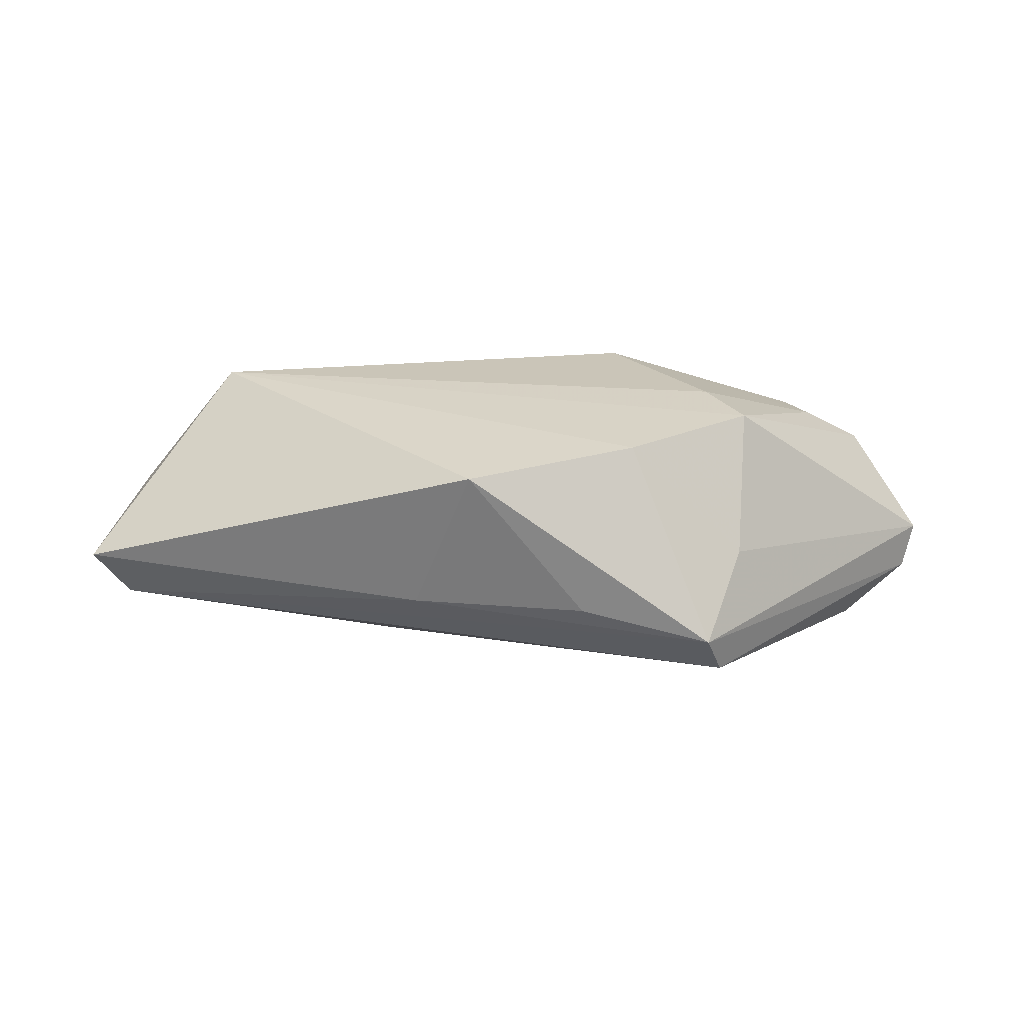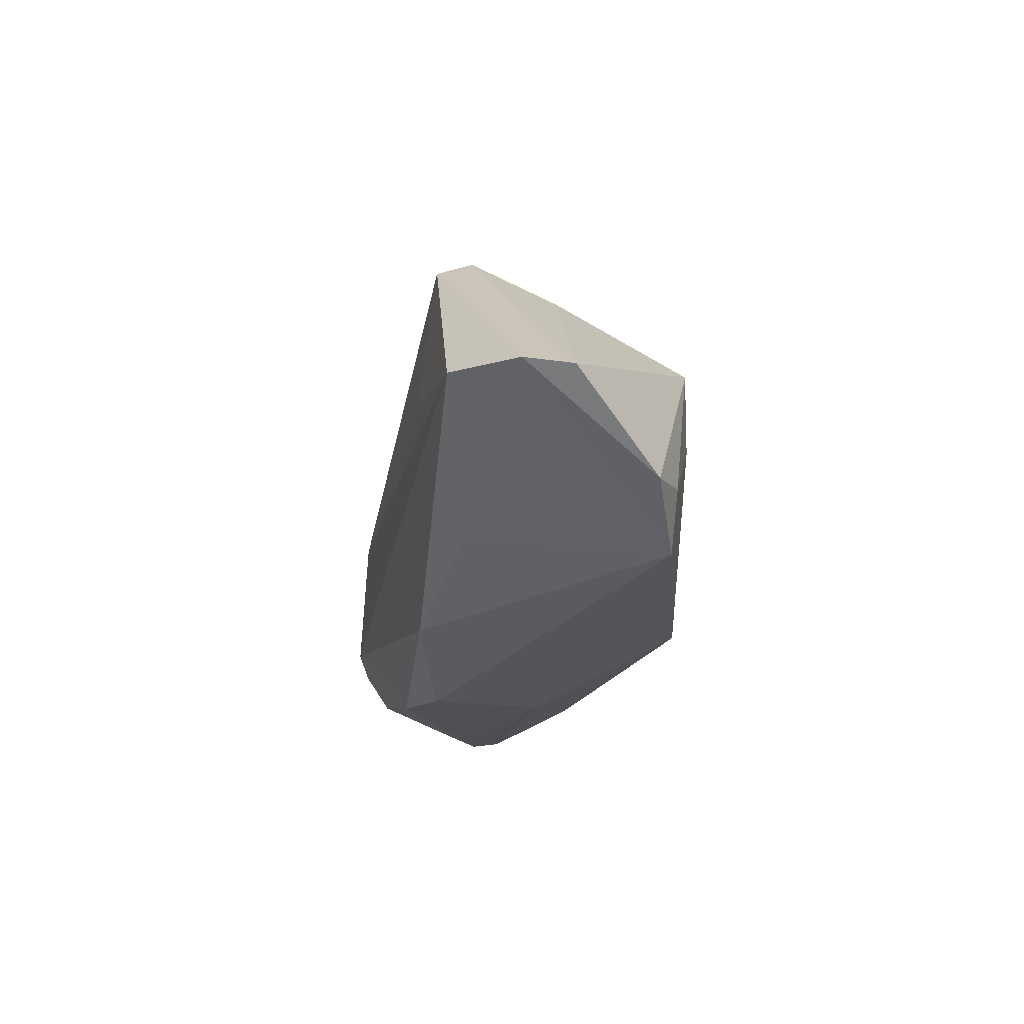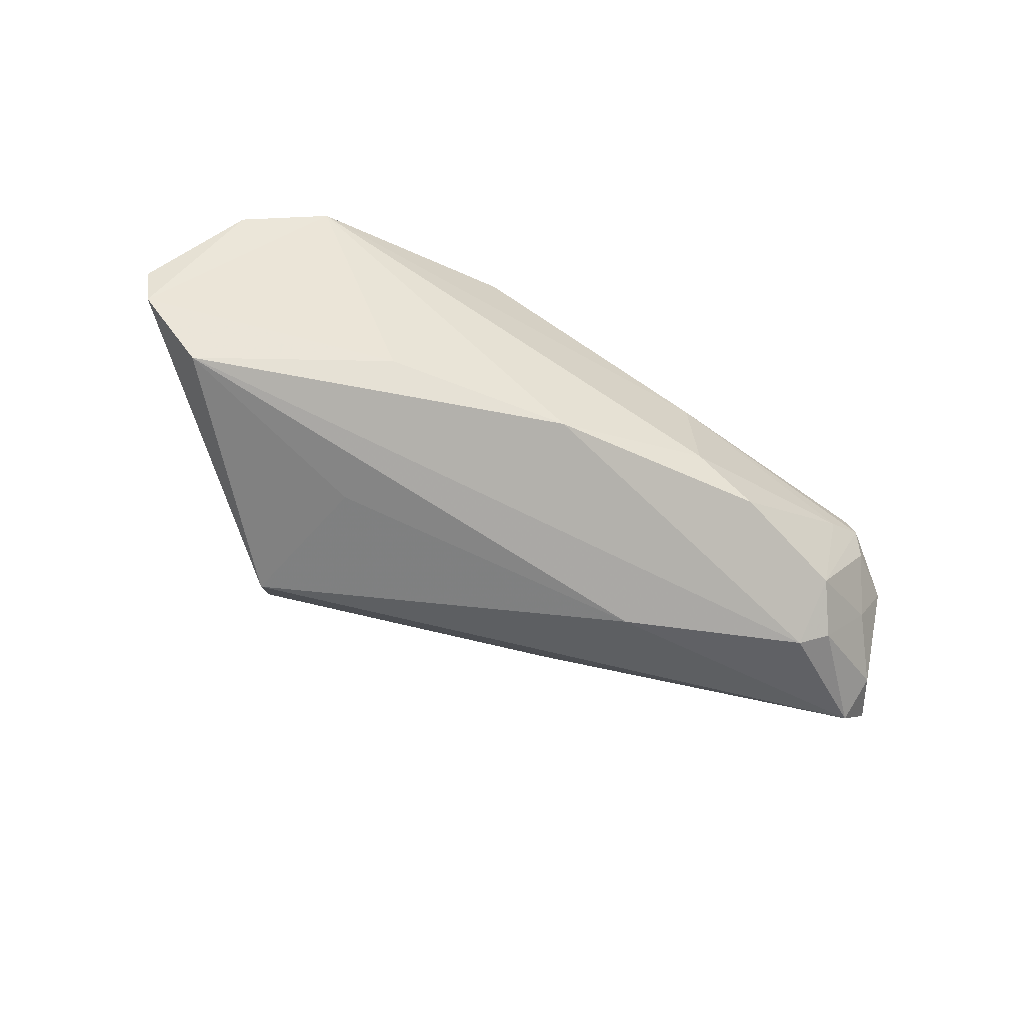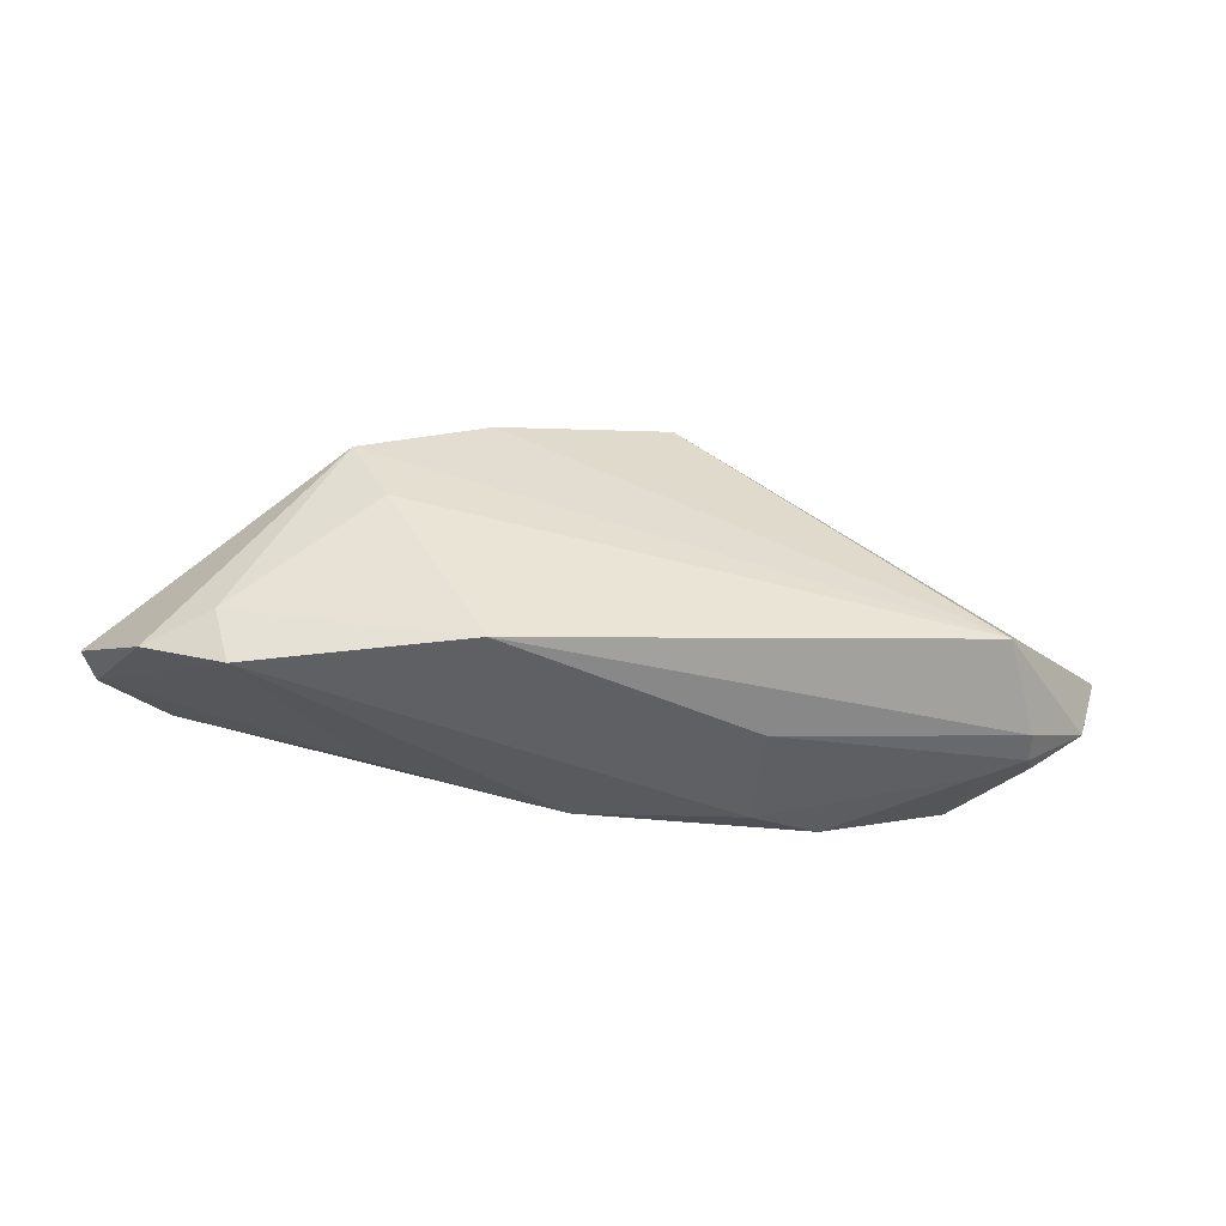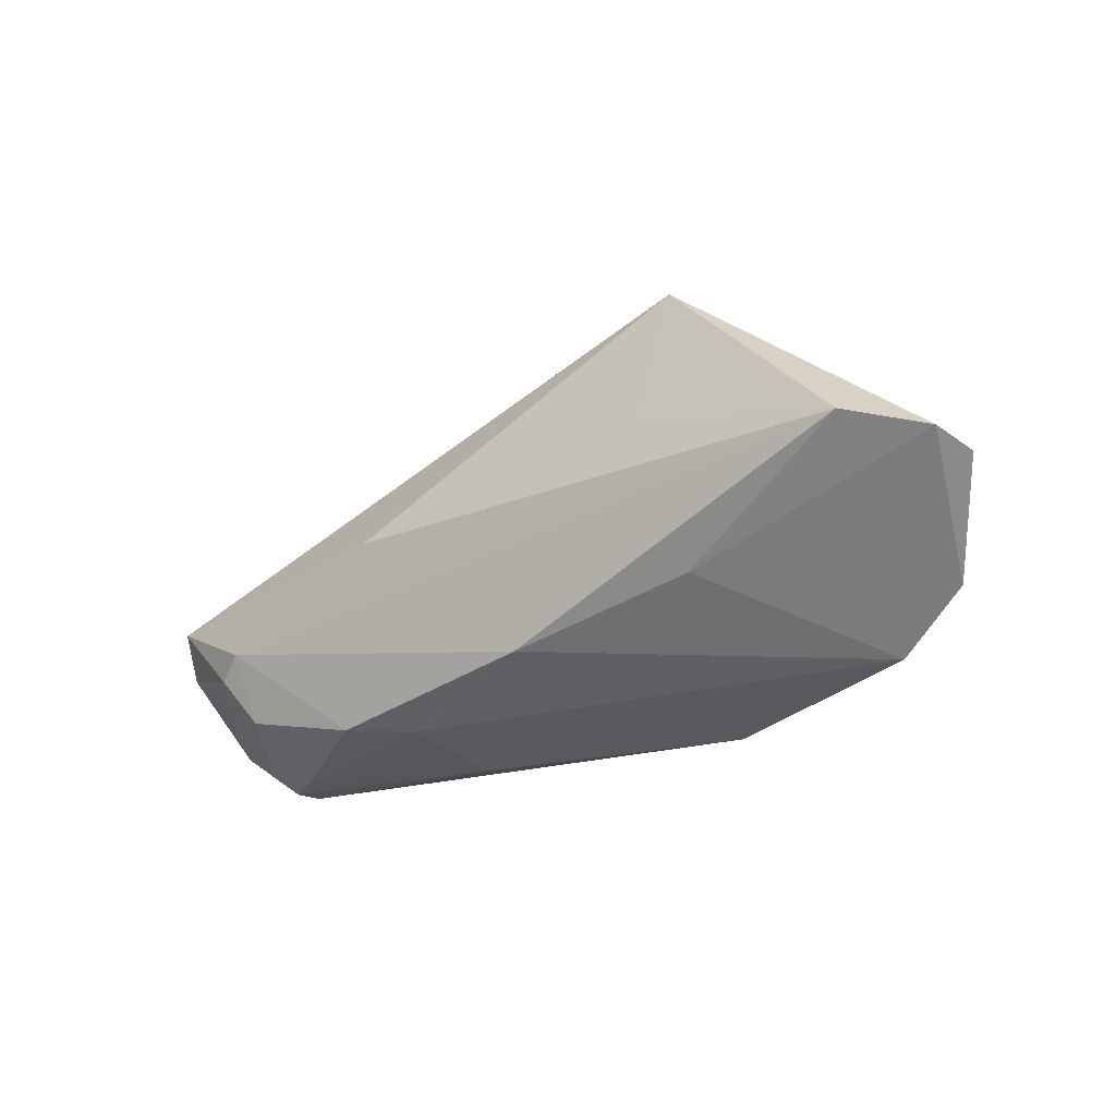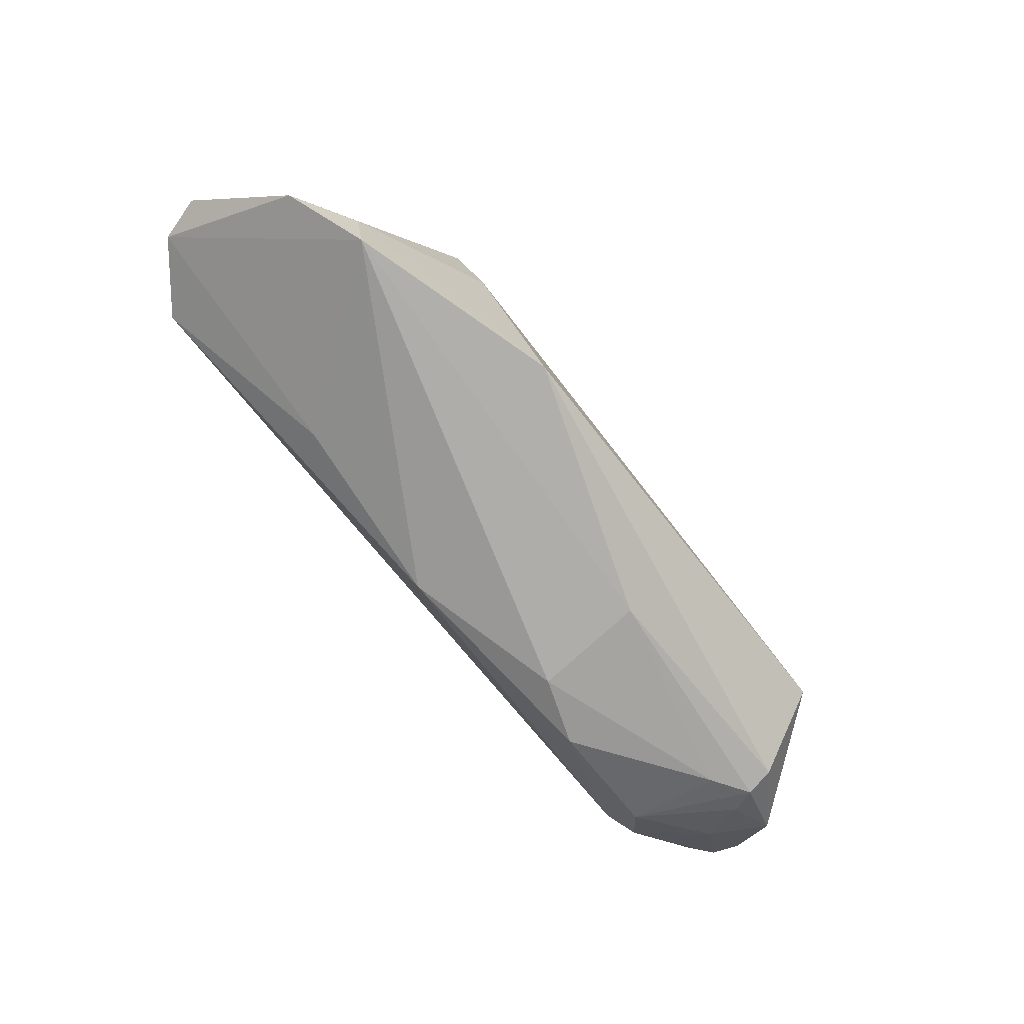
<metadata>
{"format":"obj","ext":"obj","renderer":"f3d","projection":"perspective","resolution":1024,"background":"white","views":[{"elev":18.3,"azim":179.7,"up":"+Z"},{"elev":-24.3,"azim":-101.7,"up":"+Y"},{"elev":-65.0,"azim":-28.9,"up":"+Z"},{"elev":-44.7,"azim":-8.2,"up":"+Y"},{"elev":-29.9,"azim":-143.9,"up":"+Y"},{"elev":-78.1,"azim":-51.2,"up":"+Y"}]}
</metadata>
<code>
v -0.02593 -0.01294 -0.01132
v 0.01495 0.01871 -0.007643
v 0.007286 0.02453 0.01193
v -0.01461 -0.01998 0.01866
v 0.04379 -0.01141 0.0178
v 0.0579 0.004559 -0.01137
v -0.03113 0.01003 0.01673
v 0.04334 -0.004659 -0.01569
v -0.0599 -0.005811 -0.005024
v -0.02519 0.02737 -0.01054
v -0.04388 -0.01245 0.01112
v 0.05882 -0.001036 -0.0079
v -0.05188 -0.01507 0.006609
v -0.05832 -0.004817 -0.01086
v -0.02726 0.02409 -0.01564
v -0.01493 0.01866 0.01458
v -0.0417 -0.01998 0.01072
v -0.02991 0.01968 -0.0001139
v -0.0498 -0.003057 -0.01783
v -0.02666 0.001276 0.01792
v 0.05027 -0.01499 0.0007101
v 0.05326 -0.008856 -0.005253
v -0.008049 0.02475 -0.006888
v 0.01934 0.003365 -0.01783
v 0.04833 -0.01623 0.007616
v 0.02734 -0.01818 -0.01041
v 0.0431 -0.01312 -0.01111
v 0.05678 -0.01015 0.00191
v 0.01855 -0.01964 -0.007192
v 0.01764 -0.01998 0.007373
v 0.04397 -0.01725 0.0009458
v 0.06277 0.005472 -0.005463
v -0.00181 -0.01667 -0.01302
v -0.02337 0.005379 -0.01745
v 0.047 -0.00692 -0.0139
v 0.04886 -0.01673 0.003928
f 32 3 5
f 32 5 28
f 3 23 10
f 2 3 32
f 2 23 3
f 2 10 23
f 29 33 26
f 17 33 29
f 13 7 9
f 4 5 20
f 5 7 20
f 26 33 8
f 25 5 4
f 25 28 5
f 25 36 28
f 3 10 16
f 16 5 3
f 16 7 5
f 9 7 18
f 18 10 9
f 7 16 18
f 18 16 10
f 24 8 19
f 19 8 33
f 30 25 4
f 36 25 30
f 4 17 30
f 17 29 30
f 31 29 26
f 36 30 31
f 31 30 29
f 11 20 7
f 7 13 11
f 11 13 17
f 11 17 4
f 4 20 11
f 6 8 24
f 6 24 15
f 6 2 32
f 15 10 6
f 10 2 6
f 28 36 21
f 15 24 34
f 34 19 15
f 24 19 34
f 15 19 14
f 9 10 14
f 14 10 15
f 14 13 9
f 17 13 14
f 8 6 35
f 1 19 33
f 1 14 19
f 1 33 17
f 17 14 1
f 12 35 6
f 32 28 12
f 12 6 32
f 26 8 27
f 8 35 27
f 27 31 26
f 36 31 27
f 27 21 36
f 35 12 22
f 22 27 35
f 22 12 28
f 28 21 22
f 21 27 22

</code>
